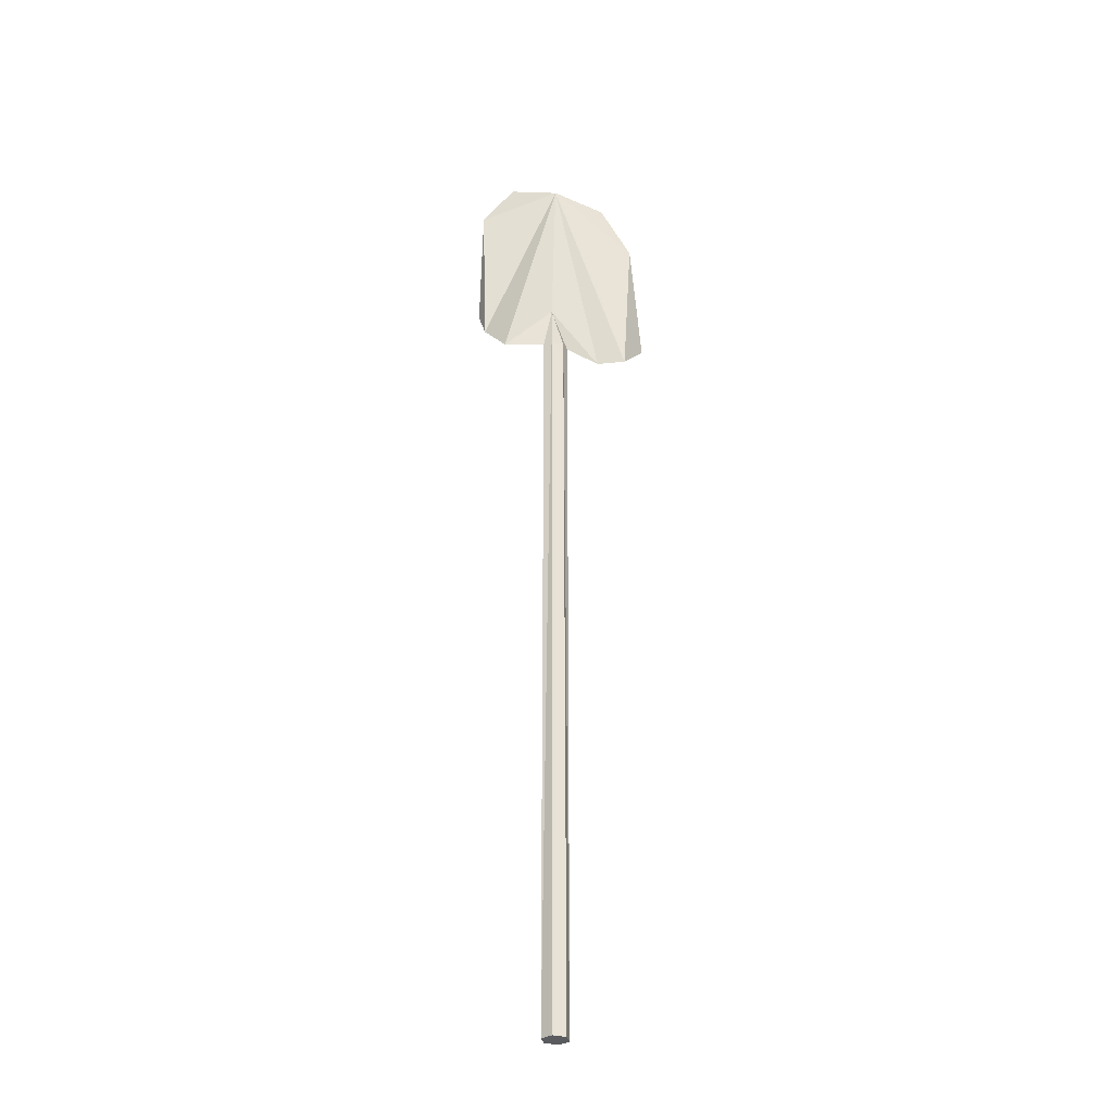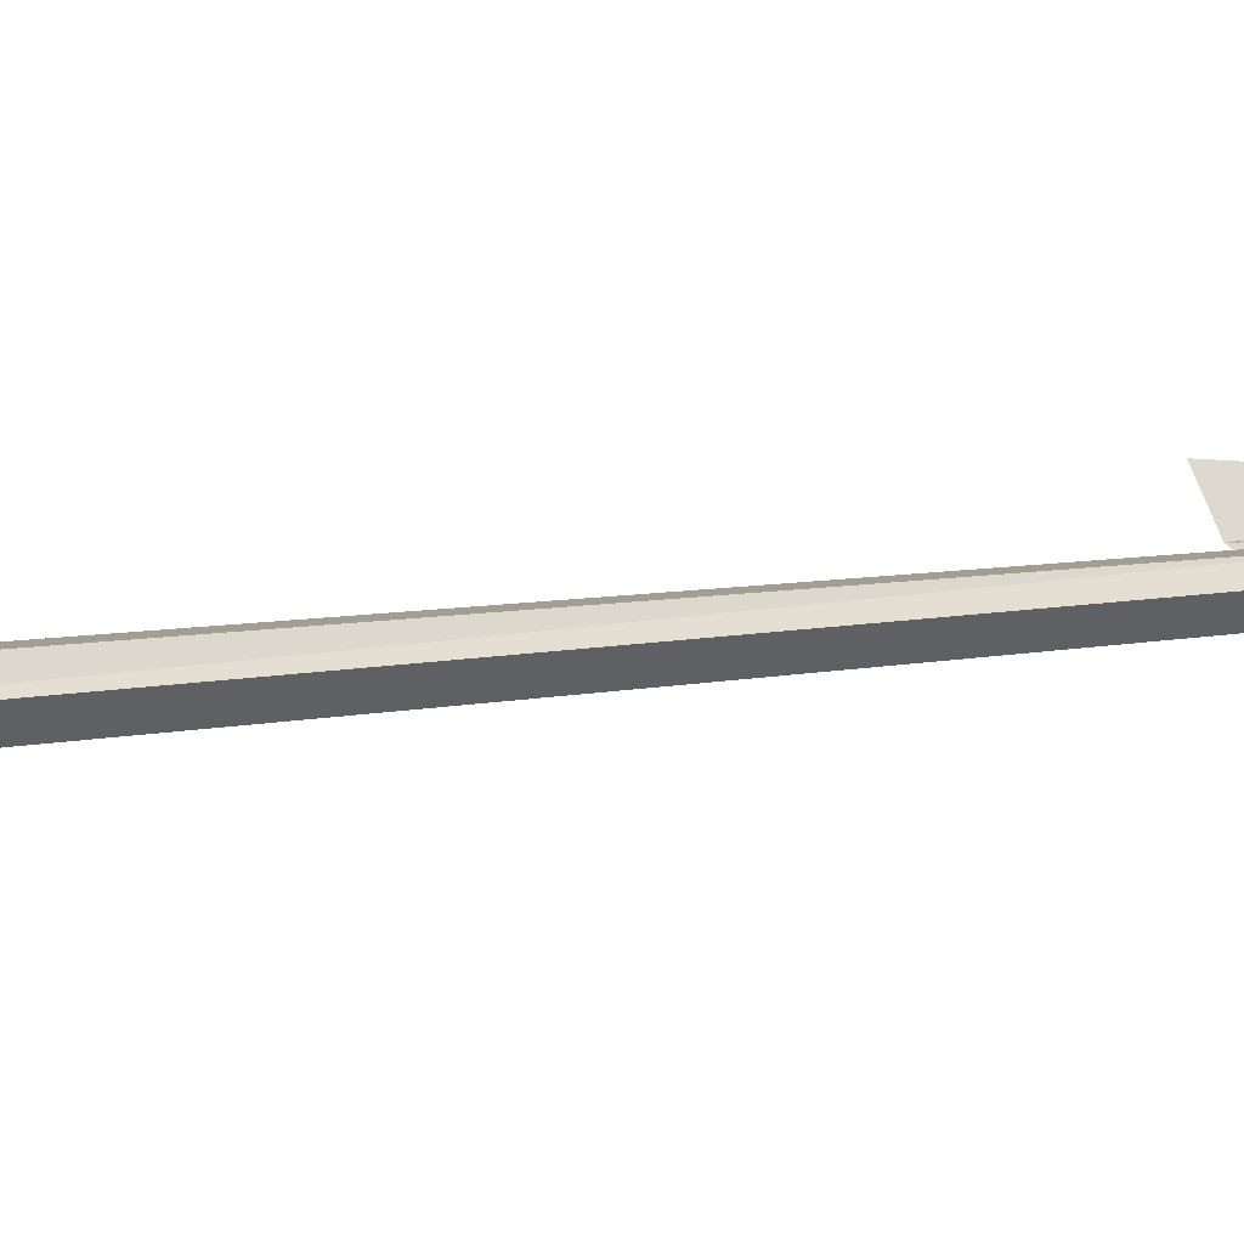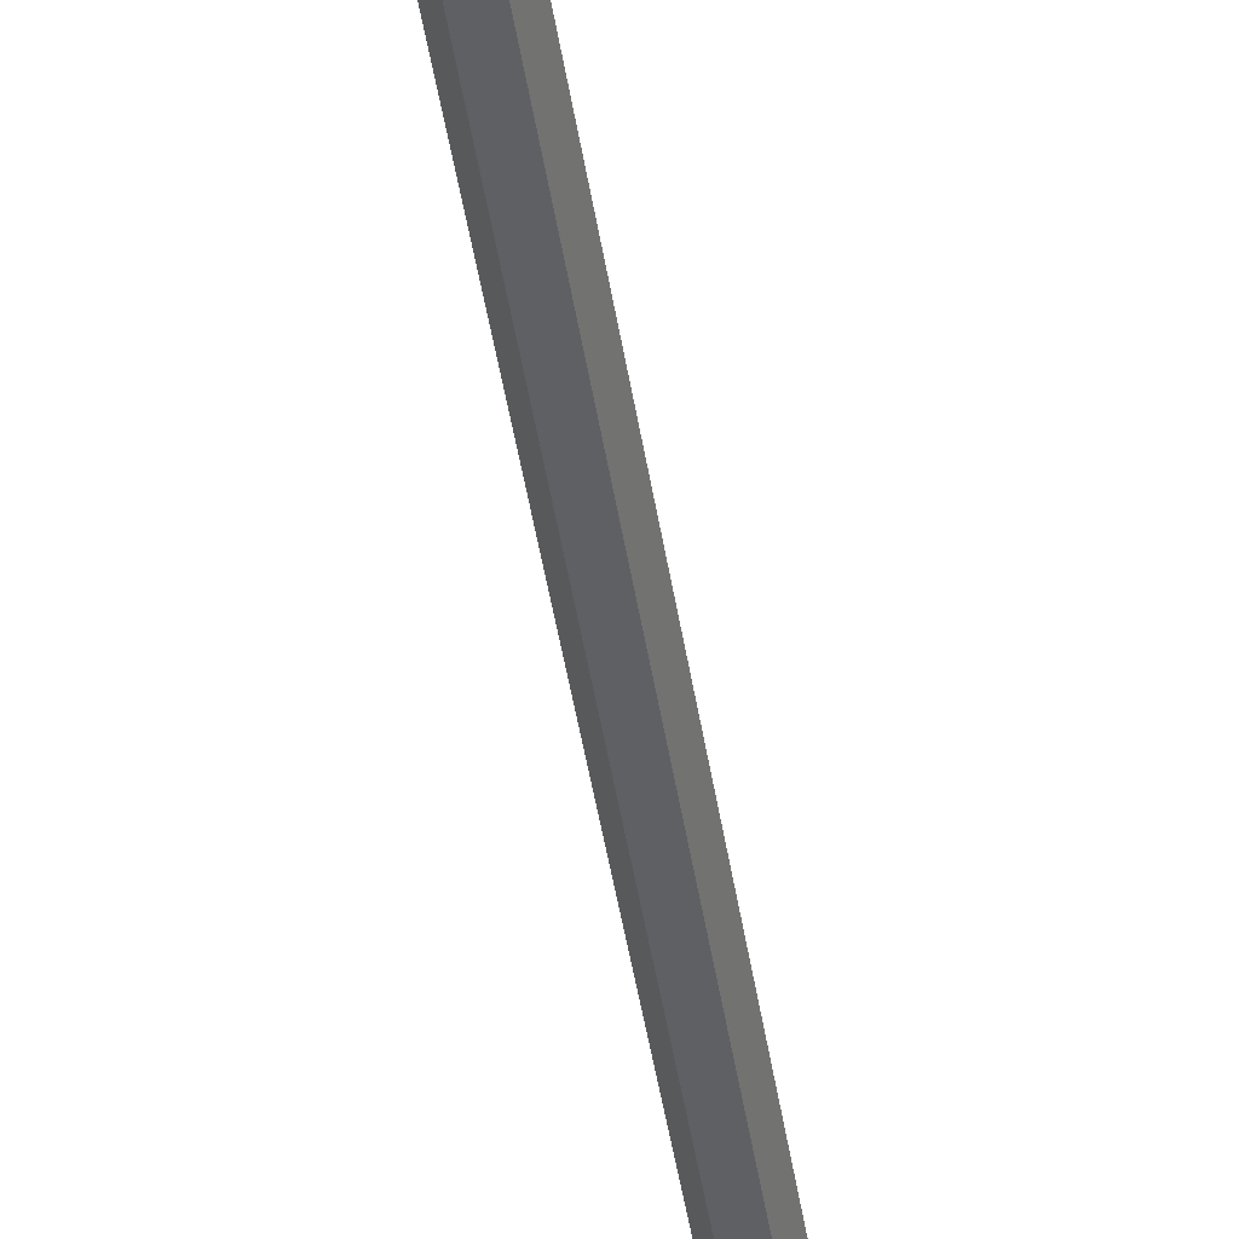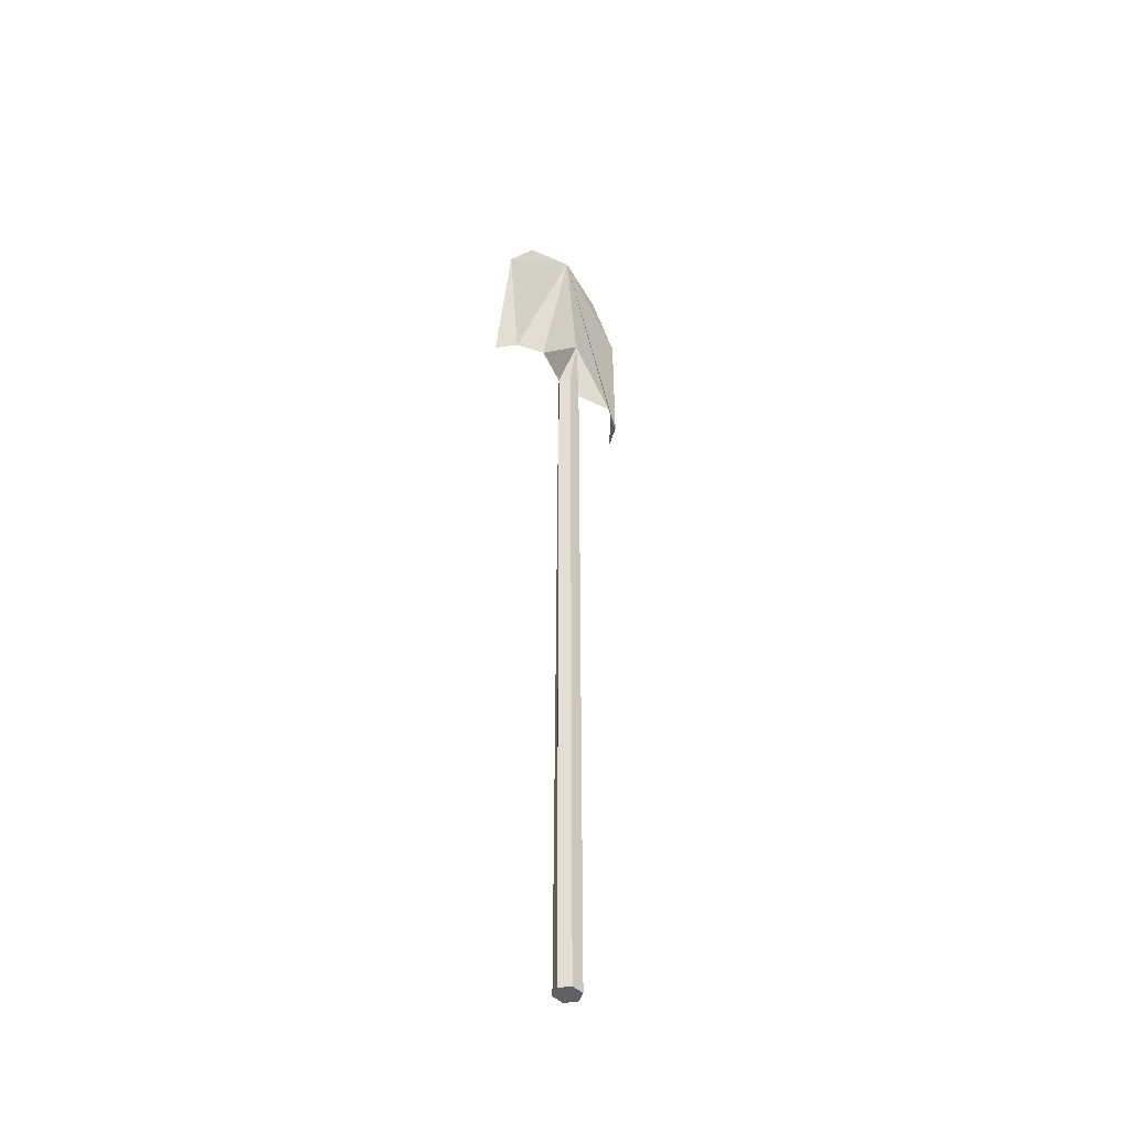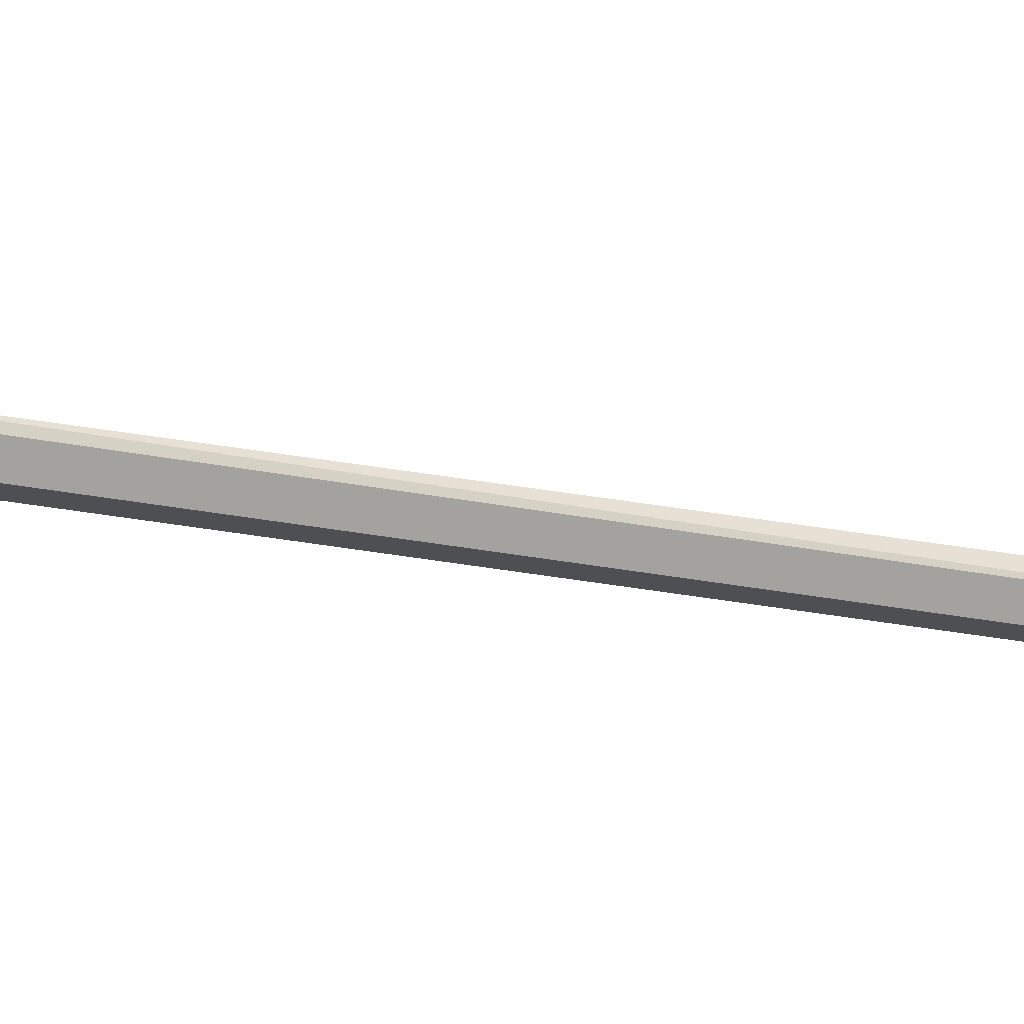
<metadata>
{"format":"obj","ext":"obj","renderer":"f3d","projection":"perspective","resolution":1024,"background":"white","views":[{"elev":-32.9,"azim":161.4,"up":"+Z"},{"elev":5.3,"azim":-132.7,"up":"+Y"},{"elev":-43.5,"azim":-171.6,"up":"+Y"},{"elev":-45.4,"azim":-47.9,"up":"+Z"},{"elev":-18.0,"azim":65.4,"up":"+Y"}]}
</metadata>
<code>
o m1102
v 0.01267 0.00112 0.1846
v 0.01267 0.00112 -0.55
v 0.006333 0.007453 0.1846
v 0.006333 0.01189 -0.55
v -0.006334 0.01189 -0.55
v -0.006334 0.007453 0.1846
v -0.01267 0.00112 -0.55
v -0.01267 0.00112 0.1846
v -0.006334 -0.009014 0.1846
v -0.006334 -0.009014 -0.55
v 0.006333 -0.009014 -0.55
v 0.006333 -0.009014 0.1846
v 0 -0.01155 0.2416
v -0.05067 -0.01155 0.1846
v 0.05067 -0.01155 0.1846
v 0 0.00112 0.4
v -0.076 0.00112 0.1846
v 0.076 0.00112 0.1846
v -0.08233 0.007453 0.3309
v -0.08803 0.02012 0.1846
v 0.08233 0.007453 0.3309
v 0.08803 0.02012 0.1846
v -0.05067 0.007453 0.381
v 0.05067 0.007453 0.381
f 1 2 3
f 3 4 5
f 6 5 7
f 8 7 9
f 9 10 11
f 12 11 1
f 10 7 4
f 2 4 3
f 5 6 3
f 7 8 6
f 7 10 9
f 11 12 9
f 11 2 1
f 2 11 10
f 7 5 4
f 4 2 10
f 1 13 12
f 13 1 3
f 8 13 6
f 13 14 8
f 13 1 15
f 16 14 13
f 16 13 15
f 16 15 18
f 19 20 17
f 21 18 22
f 21 24 16
f 13 9 12
f 13 8 9
f 13 3 6
f 14 16 17
f 16 19 17
f 16 18 21
f 23 19 16

</code>
